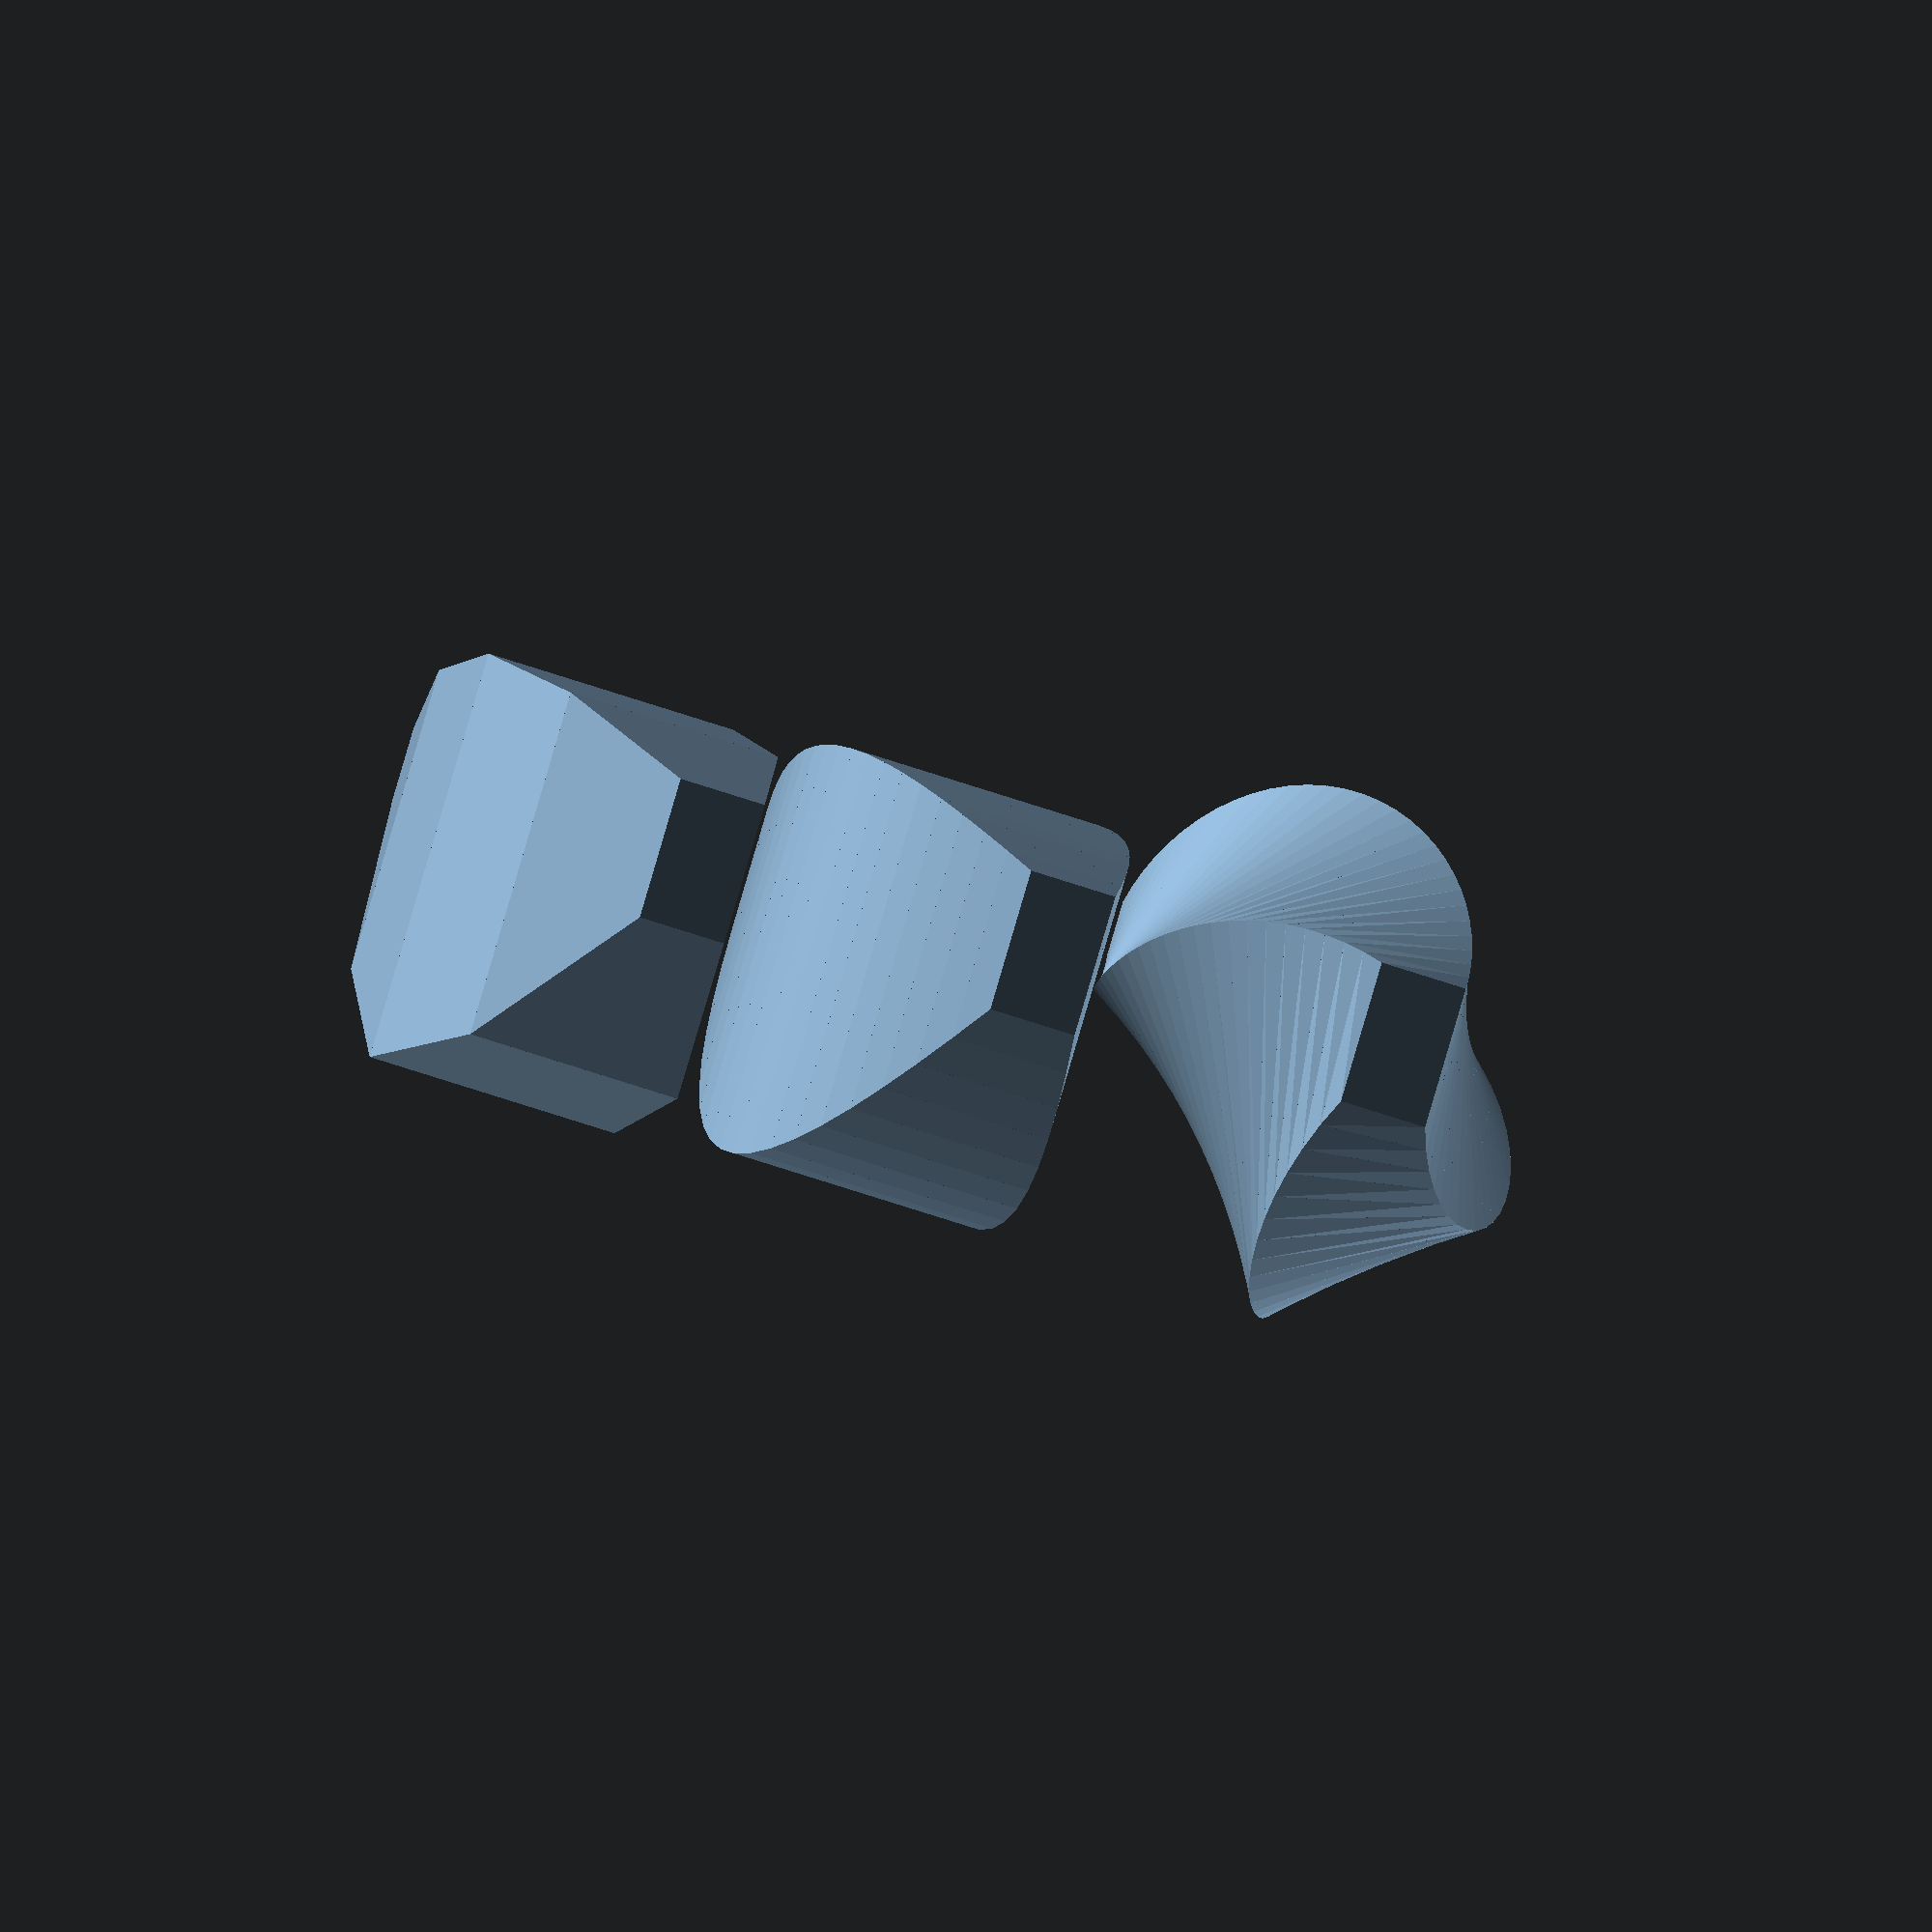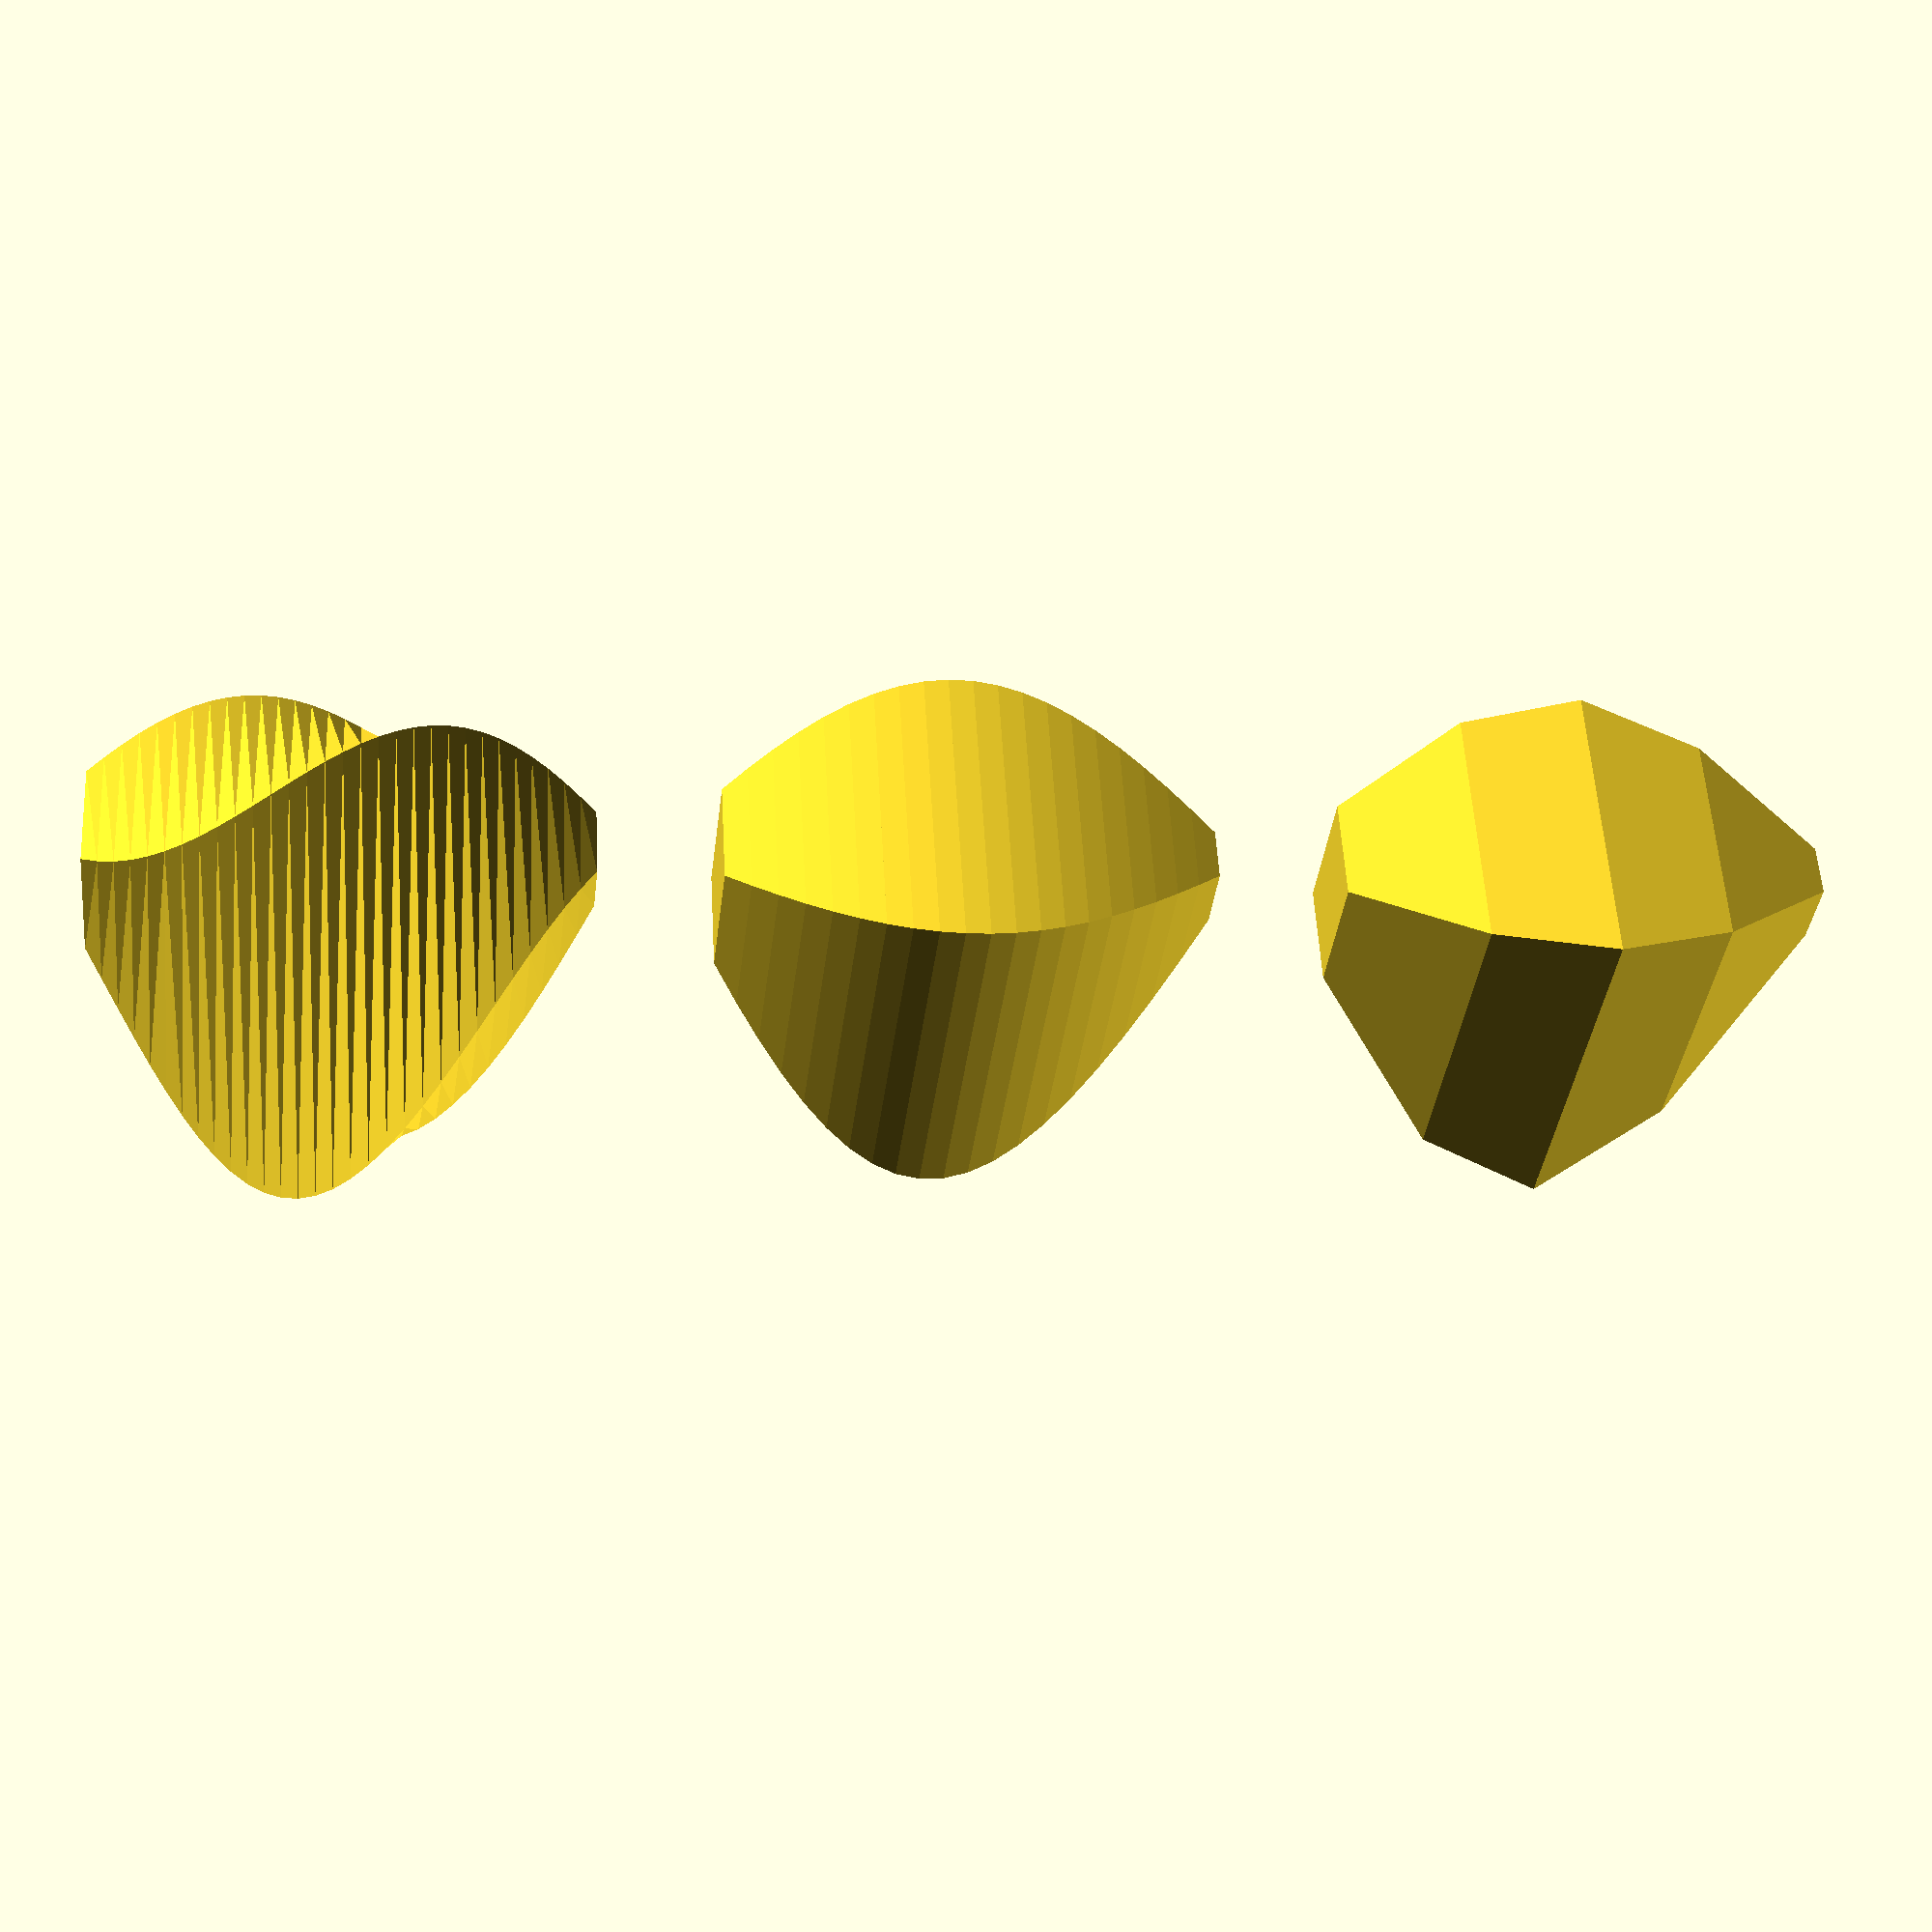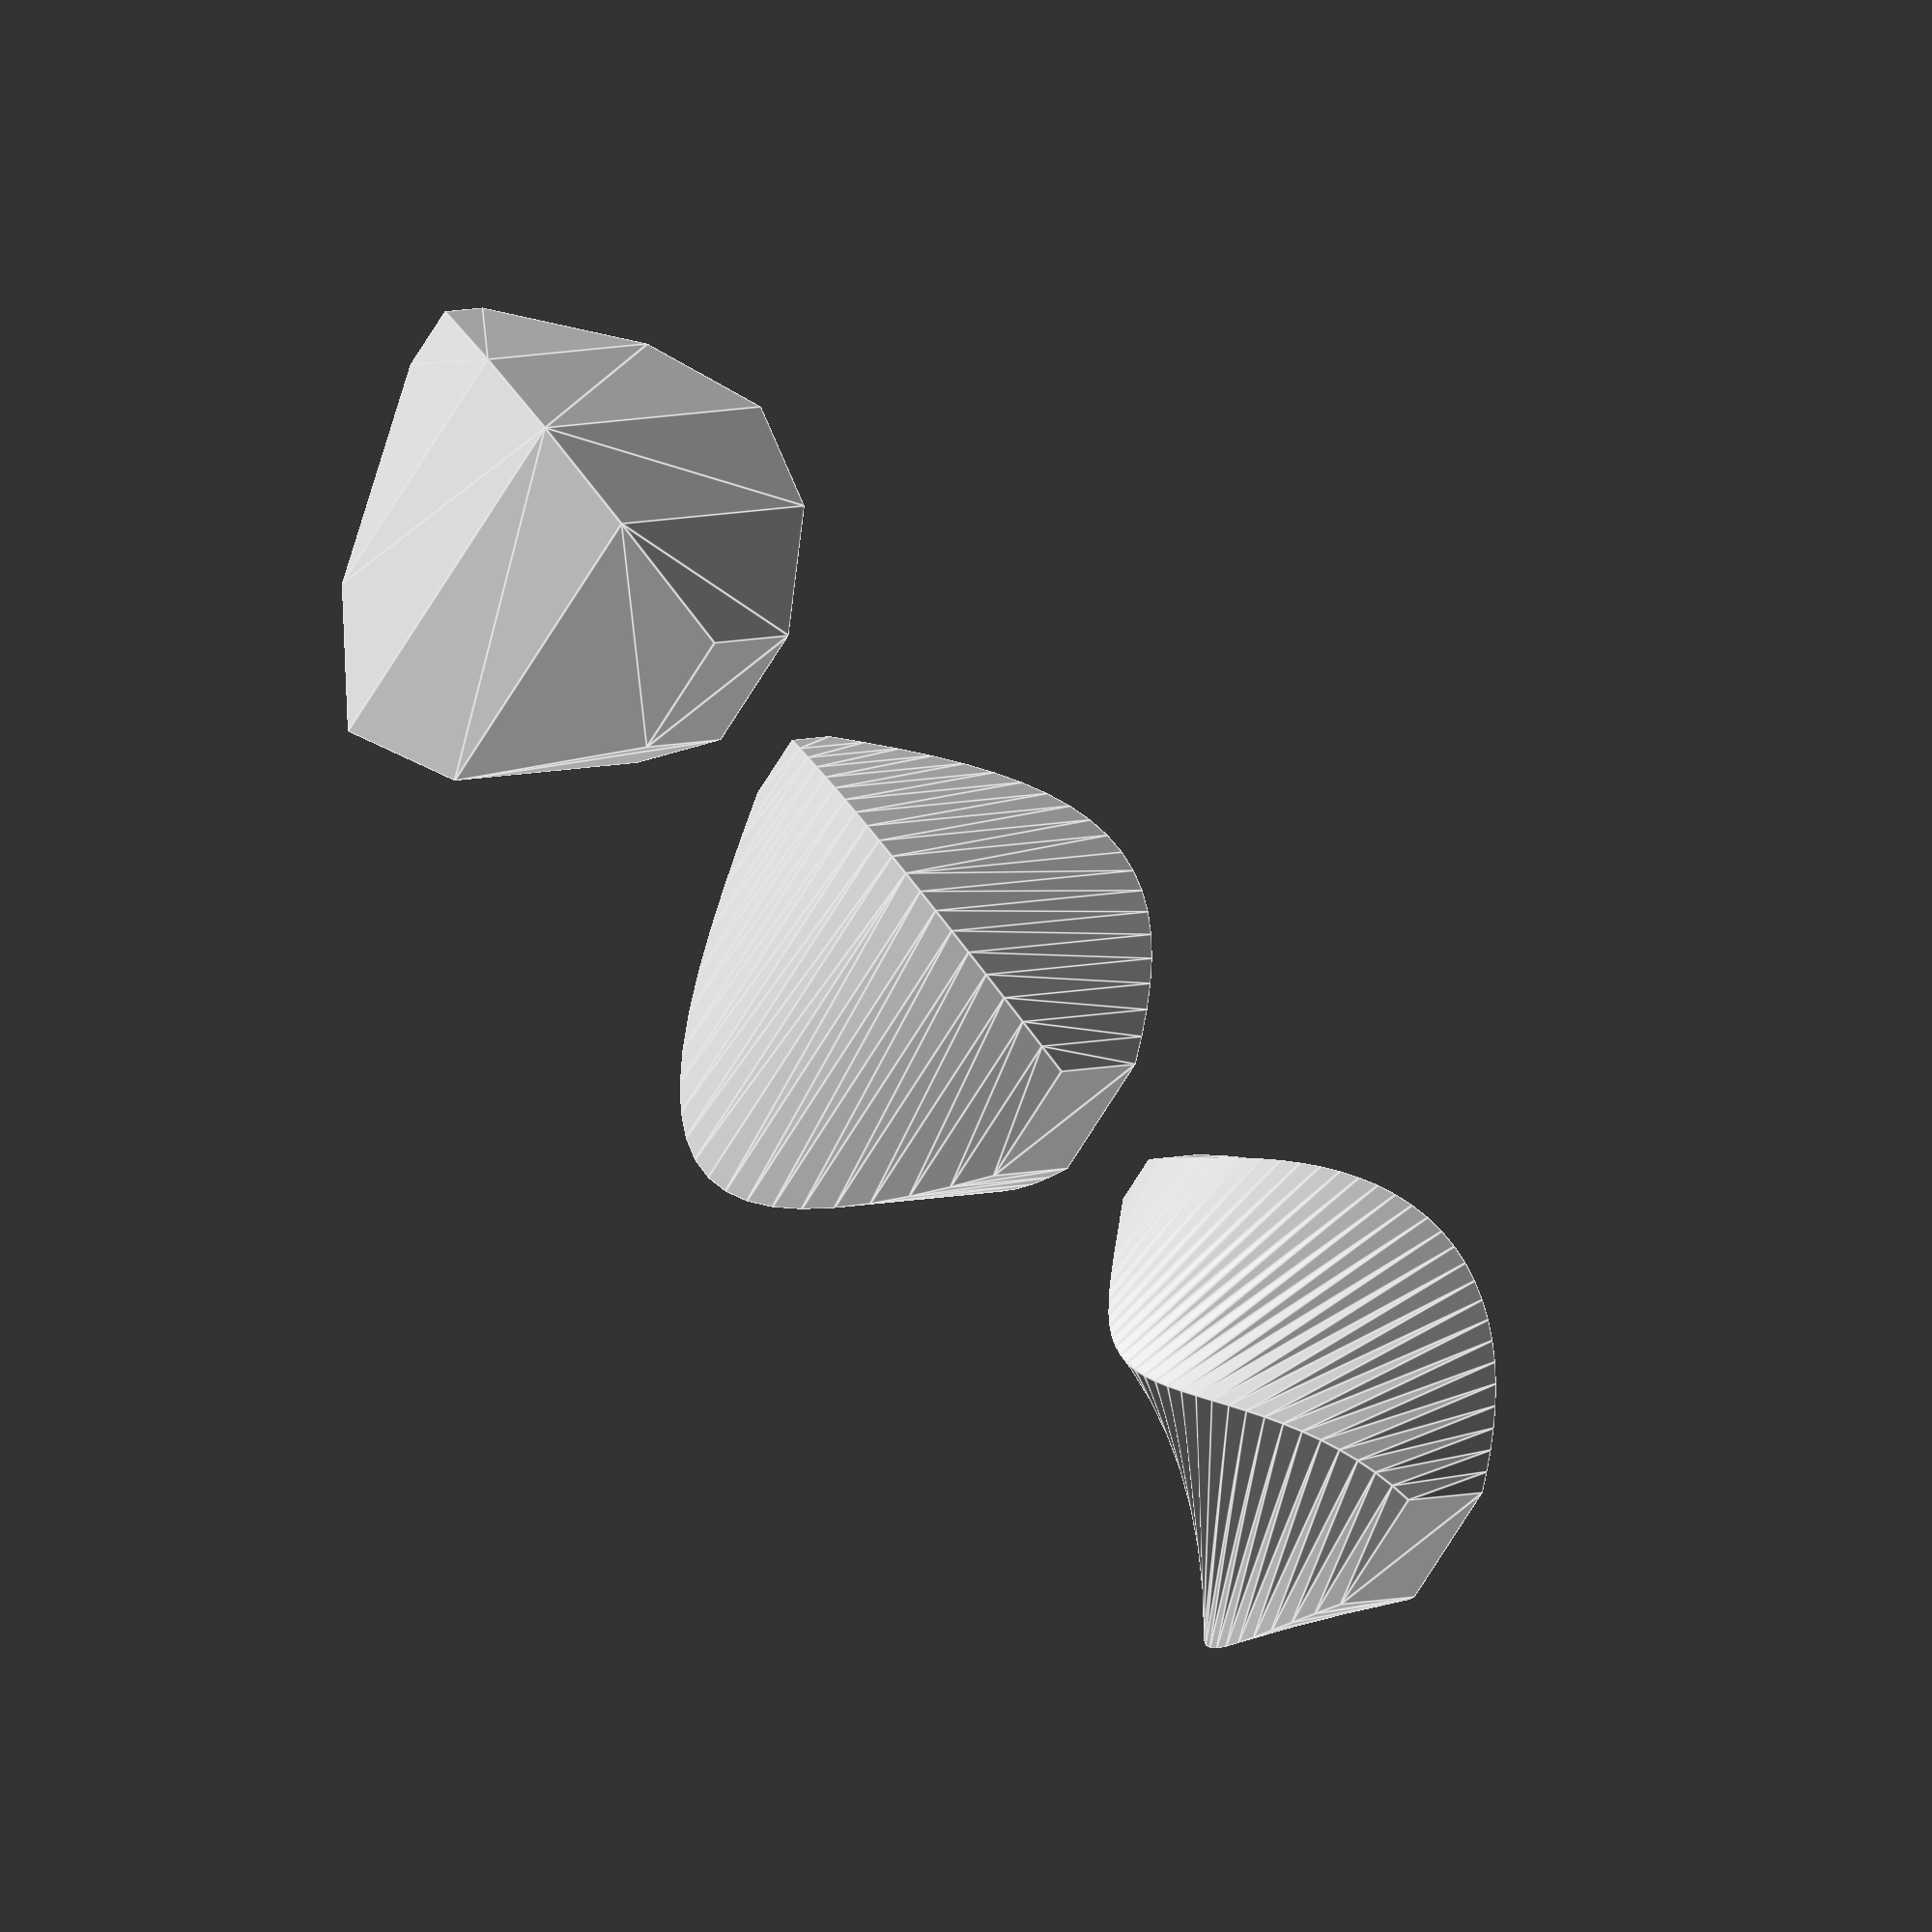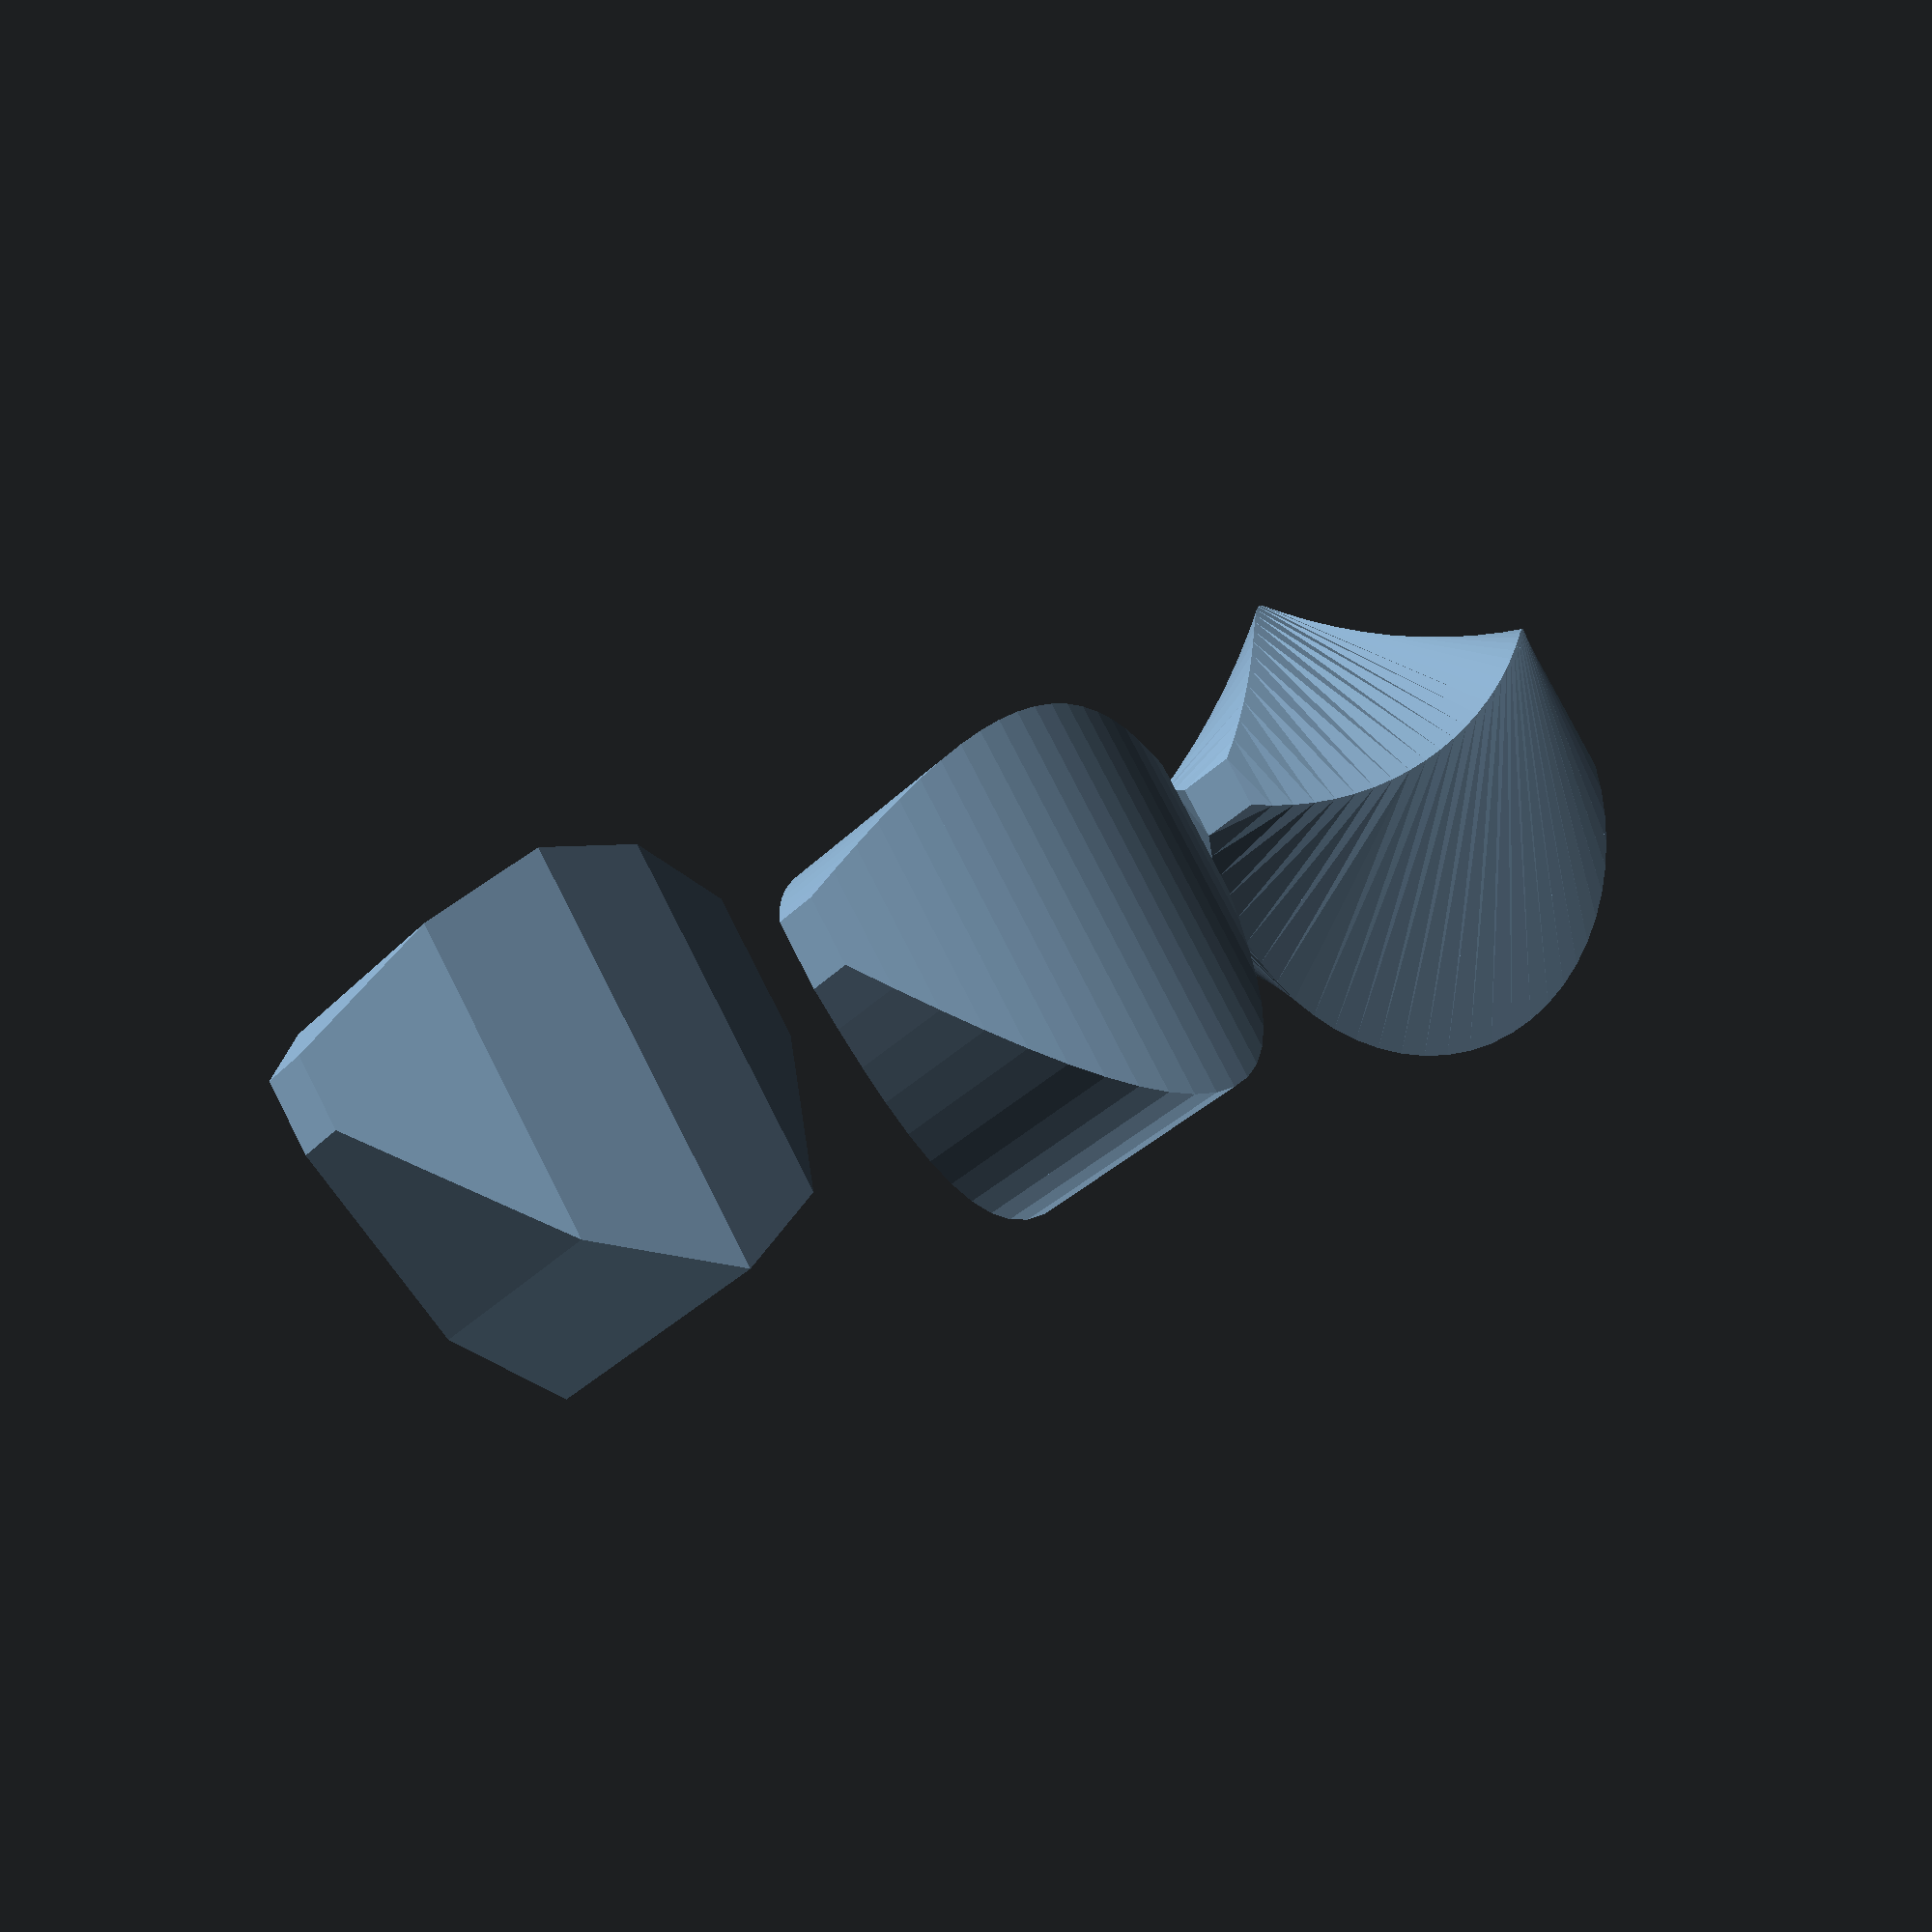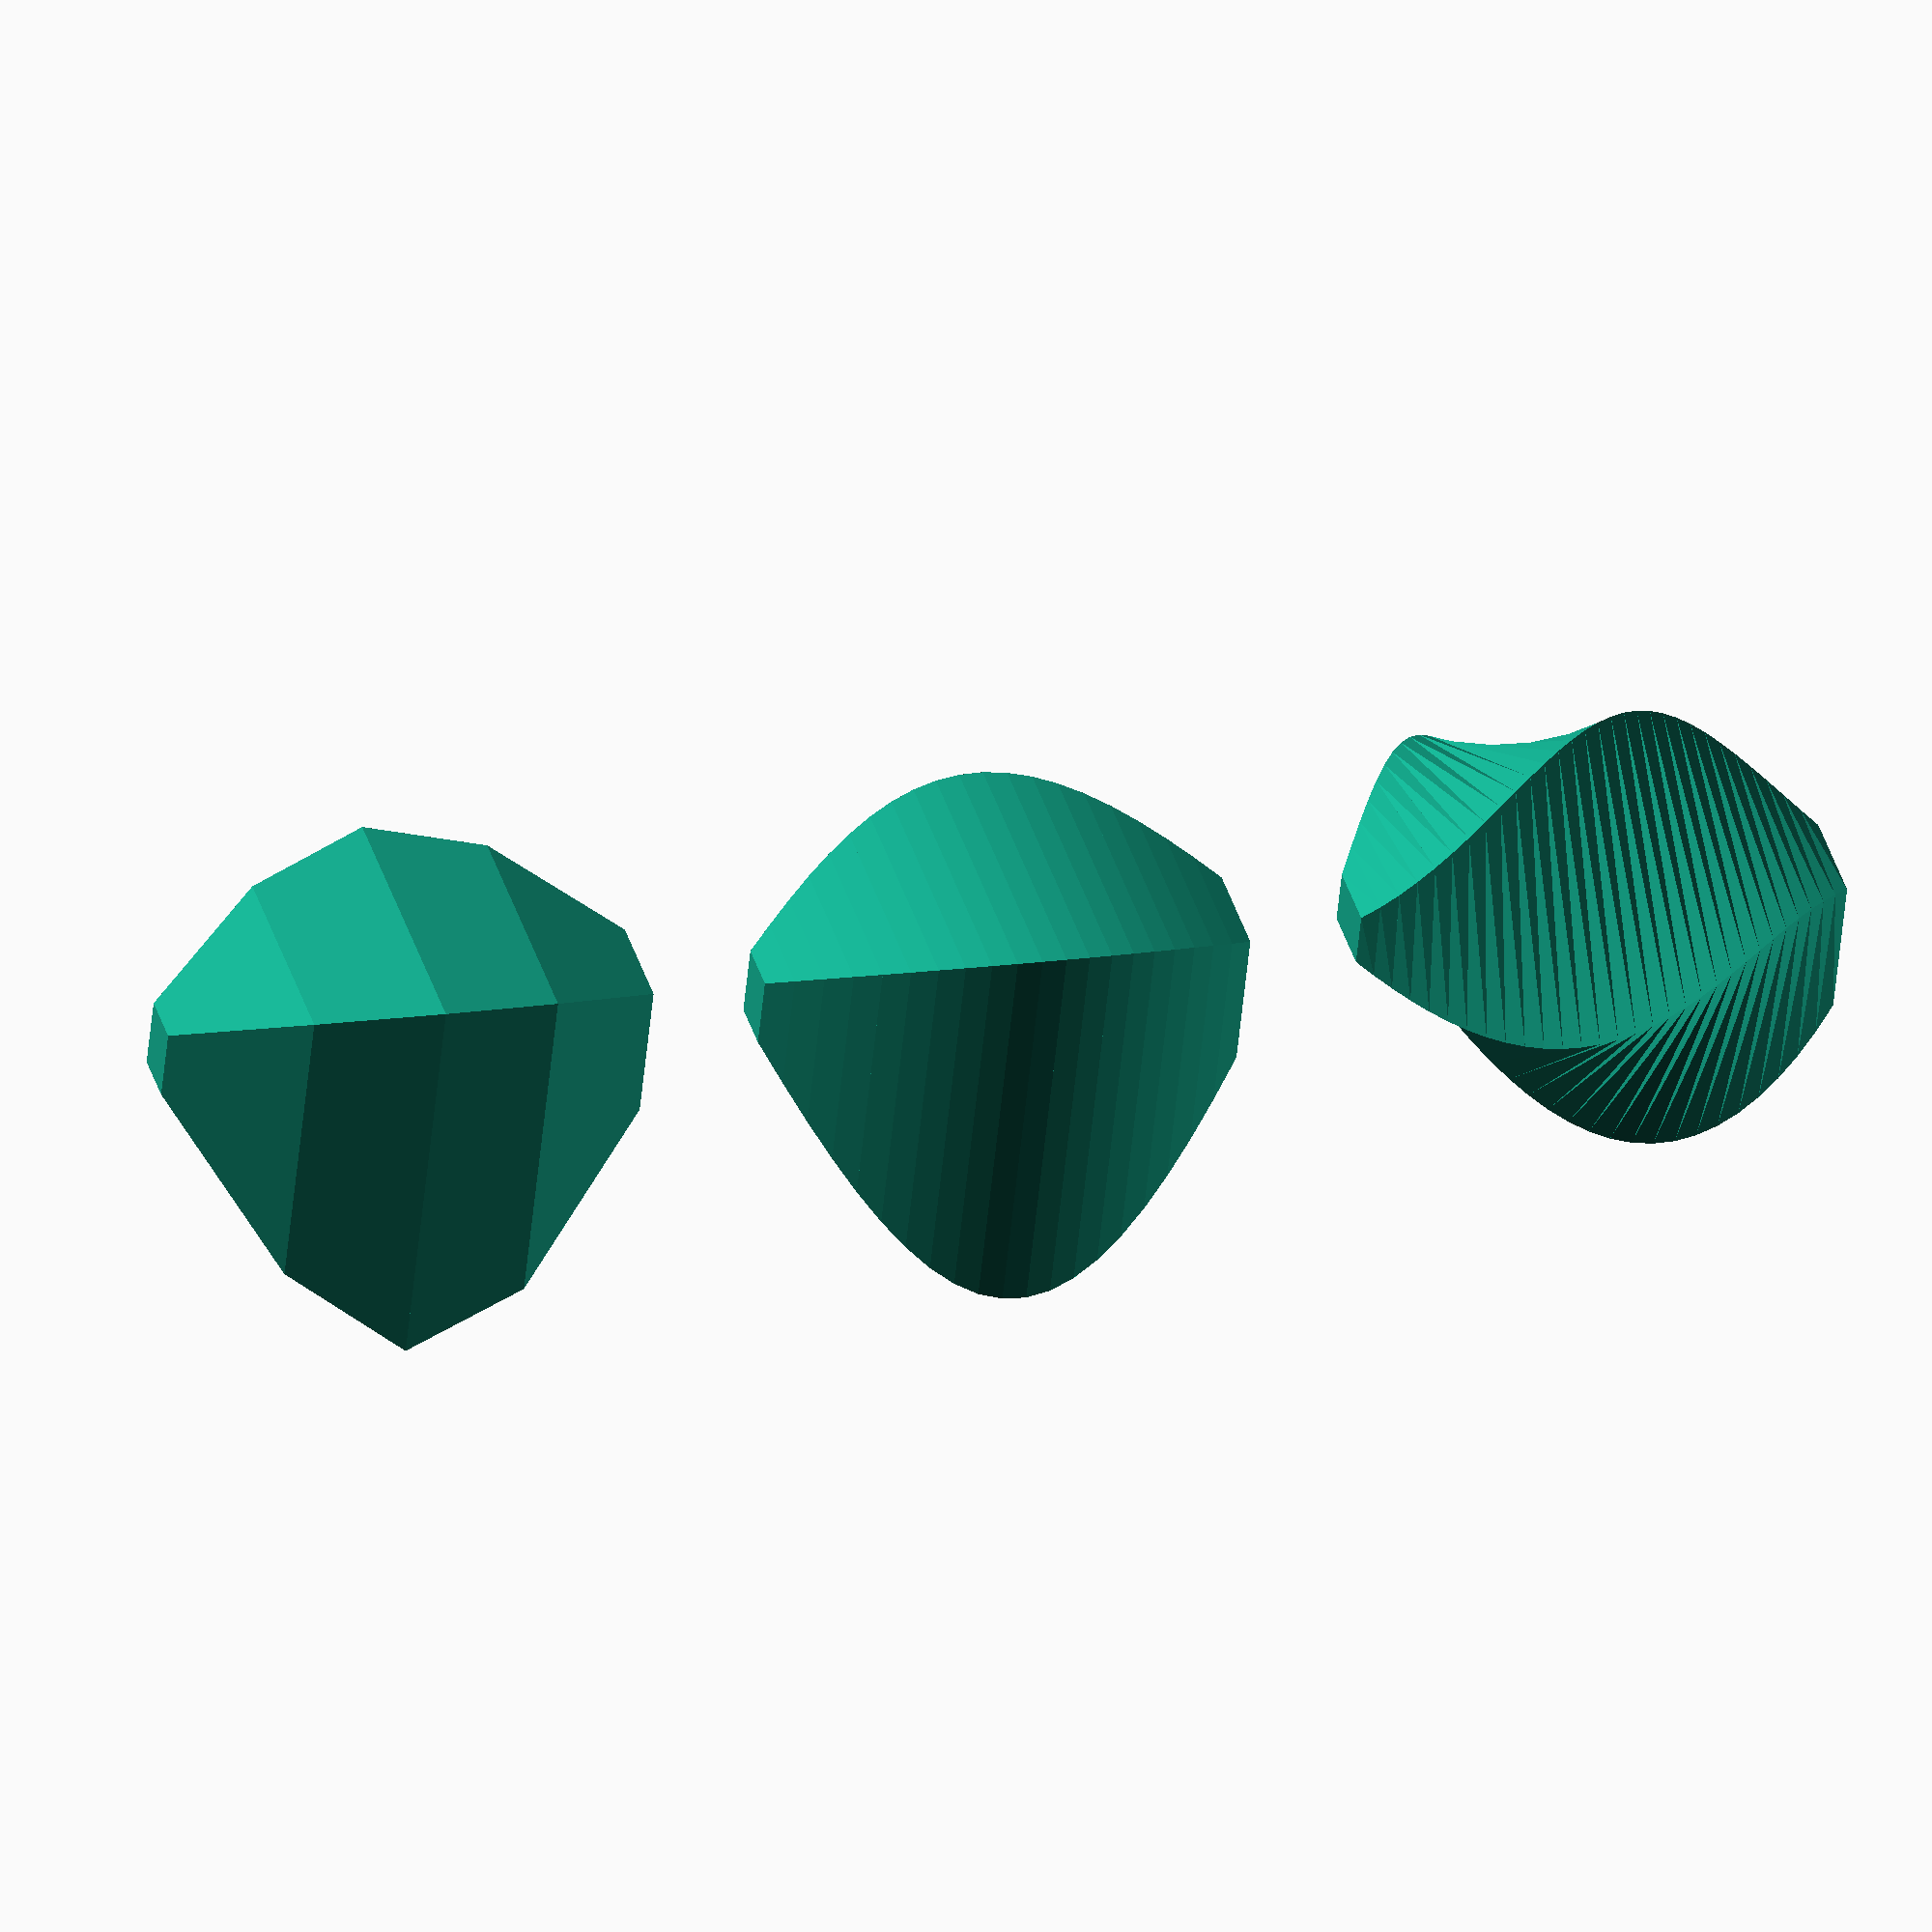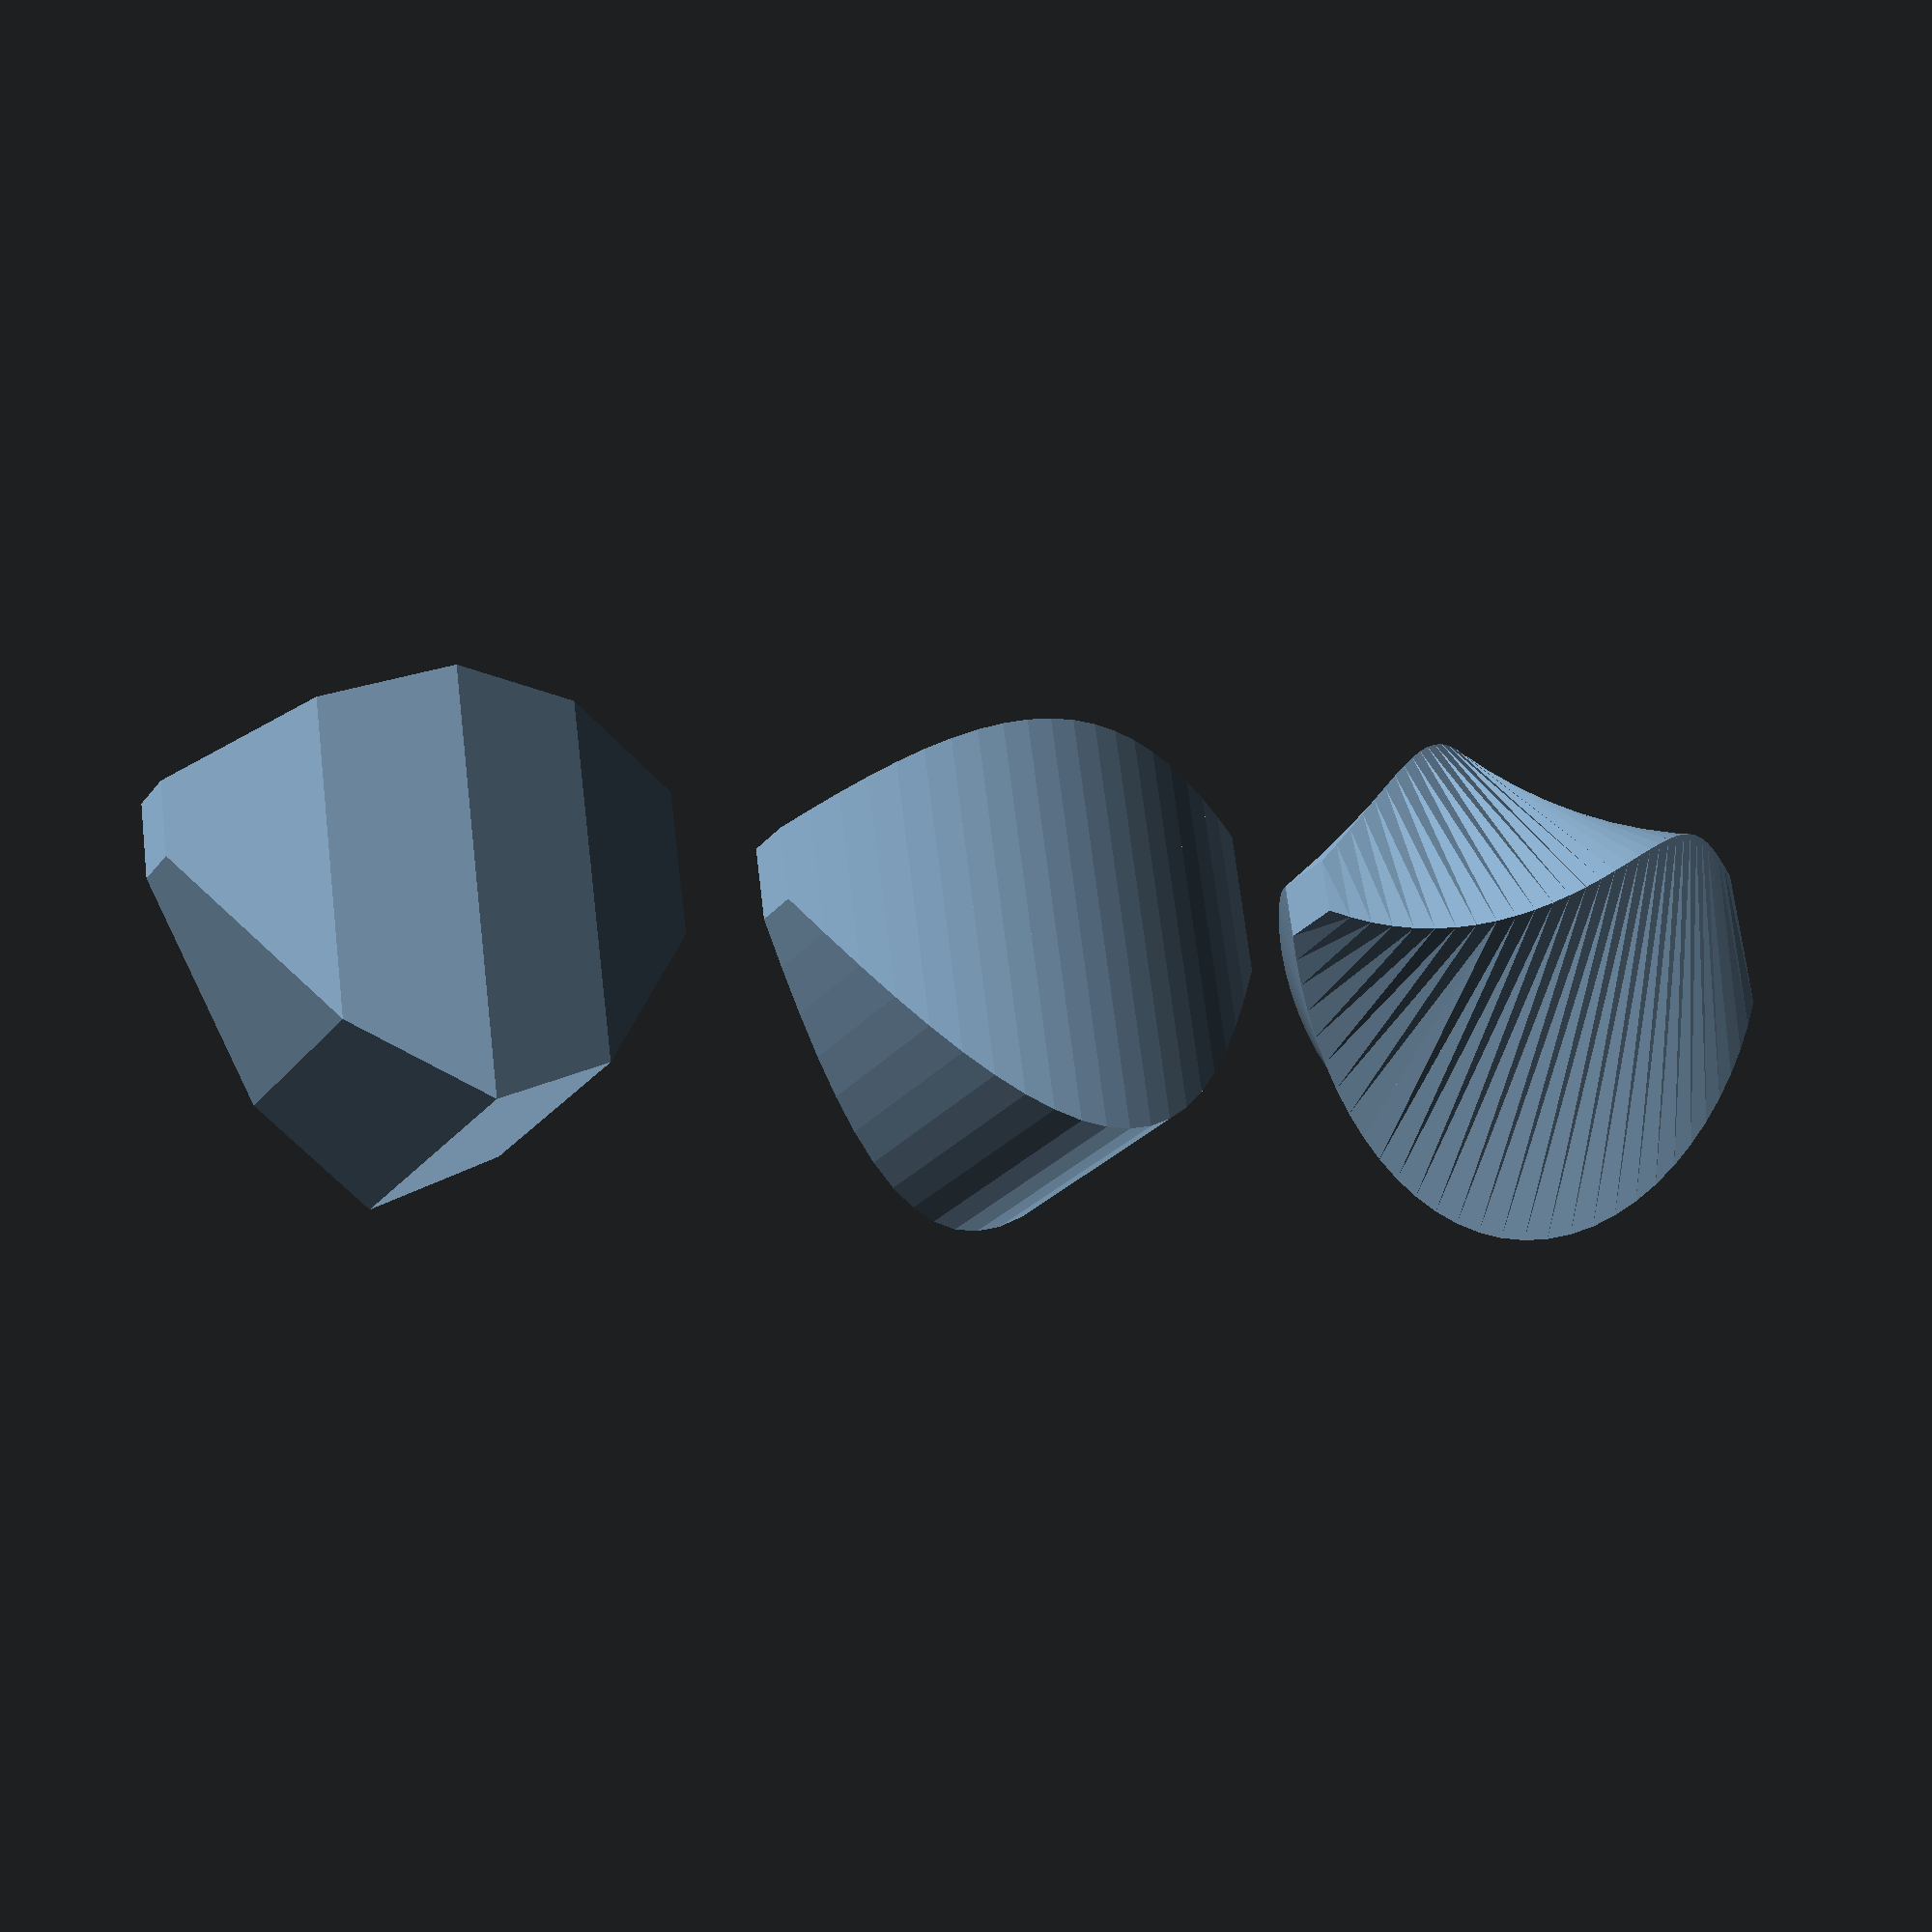
<openscad>
//Linear Extrude with Scale as an interpolated function
// This module does not need to be modified,
// - unless default parameters want to be changed
// - or additional parameters want to be forwarded (e.g. slices,...)
module linear_extrude_fs(height=1,isteps=20,twist=0){
 //union of piecewise generated extrudes
 union(){
   for(i = [ 0: 1: isteps-1]){
     //each new piece needs to be adjusted for height
     translate([0,0,i*height/isteps])
      linear_extrude(
       height=height/isteps,
       twist=twist/isteps,
       scale=f_lefs((i+1)/isteps)/f_lefs(i/isteps)
      )
       // if a twist constant is defined it is split into pieces
       rotate([0,0,-(i/isteps)*twist])
        // each new piece starts where the last ended
        scale(f_lefs(i/isteps))
         obj2D_lefs();
   }
 }
}
// This function defines the scale function
// - Function name must not be modified
// - Modify the contents/return value to define the function
function f_lefs(x) =
 let(span=150,start=20,normpos=45)
 sin(x*span+start)/sin(normpos);
// This module defines the base 2D object to be extruded
// - Function name must not be modified
// - Modify the contents to define the base 2D object
module obj2D_lefs(){
 translate([-4,-3])
  square([9,12]);
}
//Top rendered object demonstrating the interpolation steps
translate([0,0,25])
linear_extrude_fs(height=20,isteps=4);
linear_extrude_fs(height=20);
//Bottom rendered object demonstrating the inclusion of a twist
translate([0,0,-25])
linear_extrude_fs(height=20,twist=90,isteps=30);

</openscad>
<views>
elev=349.7 azim=160.0 roll=145.7 proj=o view=wireframe
elev=190.7 azim=295.8 roll=277.3 proj=p view=solid
elev=303.9 azim=145.6 roll=146.1 proj=o view=edges
elev=341.6 azim=141.3 roll=43.5 proj=p view=solid
elev=342.7 azim=199.9 roll=73.6 proj=o view=wireframe
elev=186.7 azim=345.3 roll=118.2 proj=p view=solid
</views>
